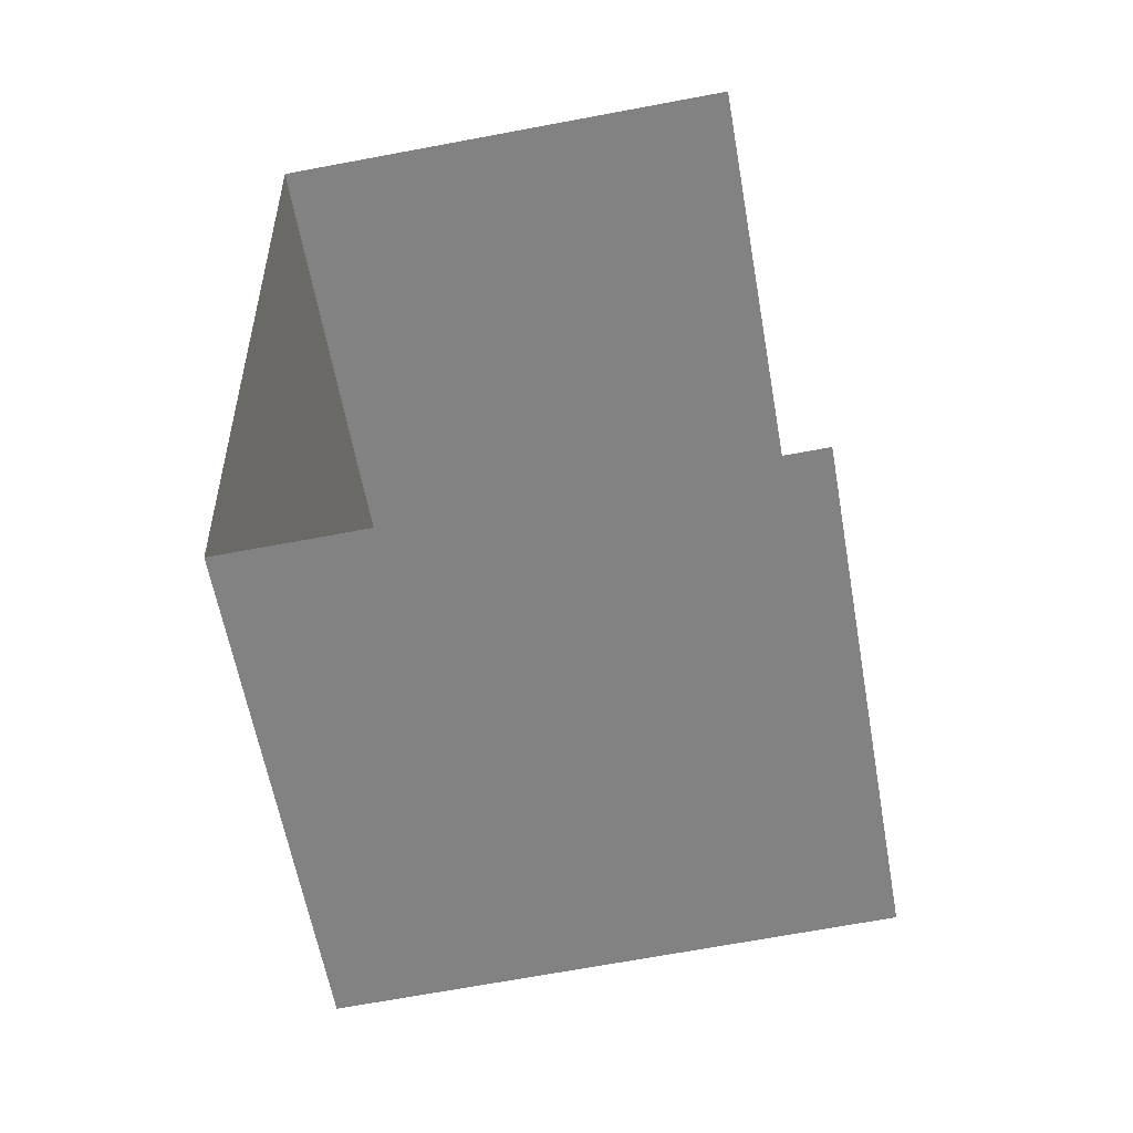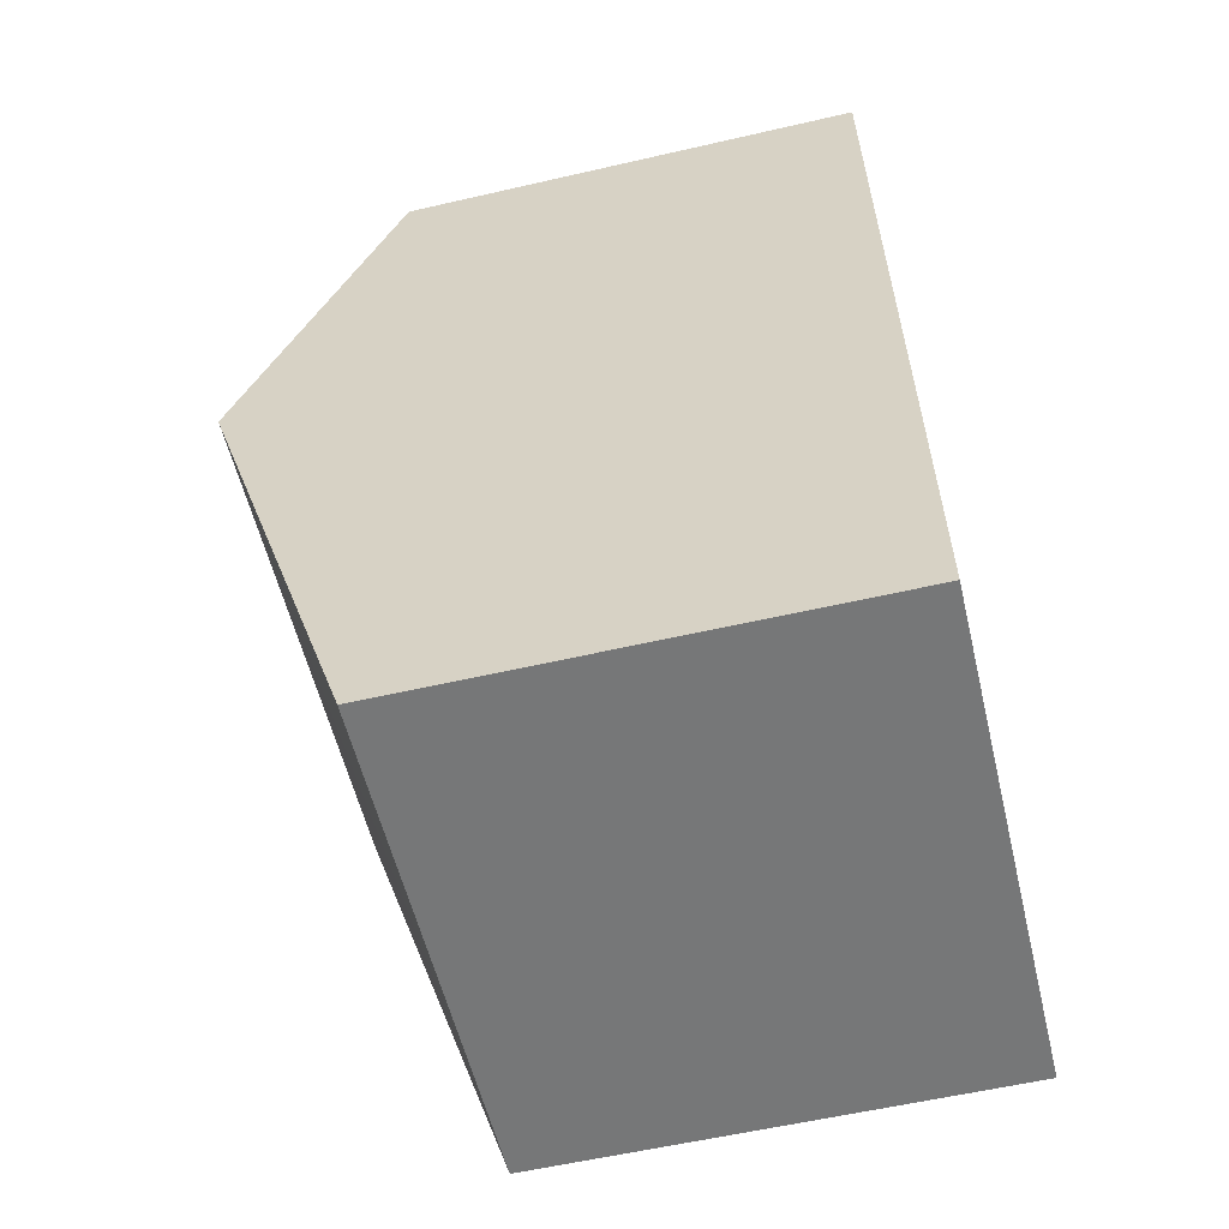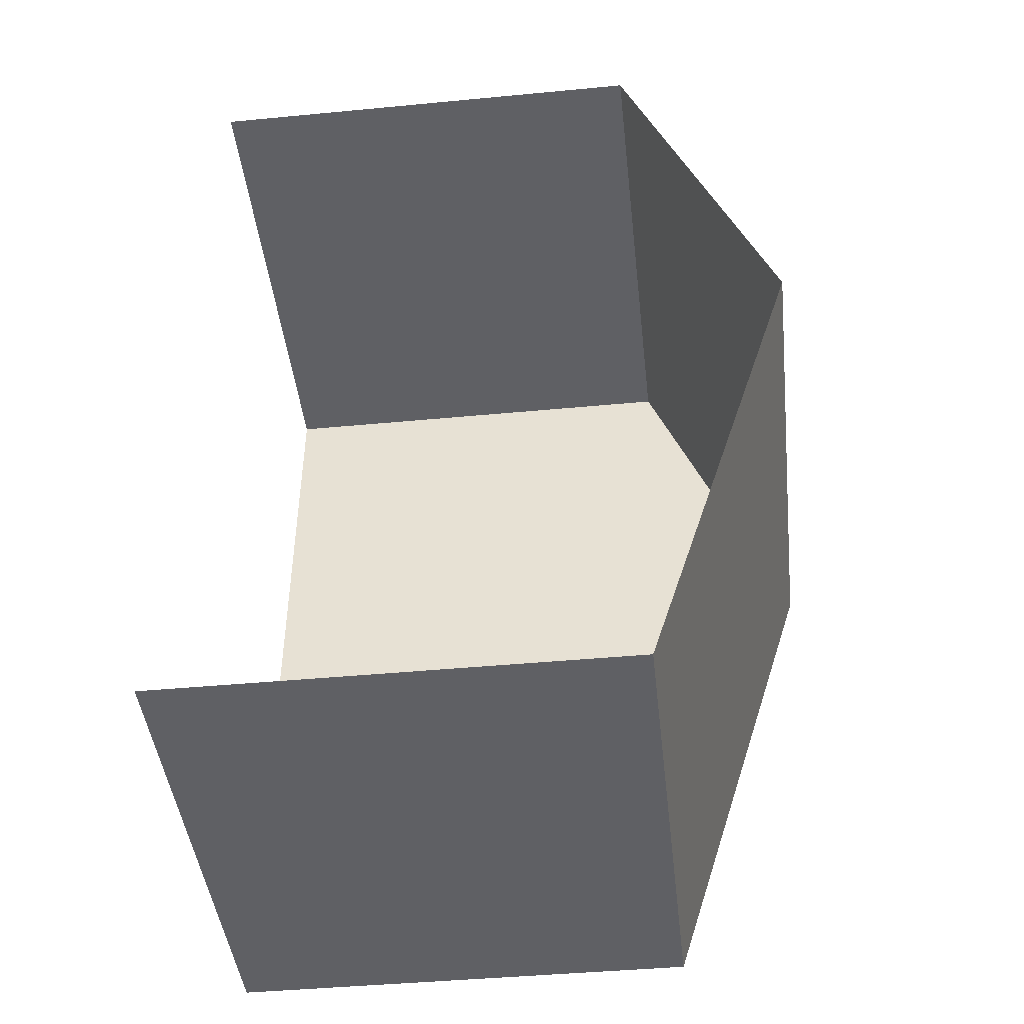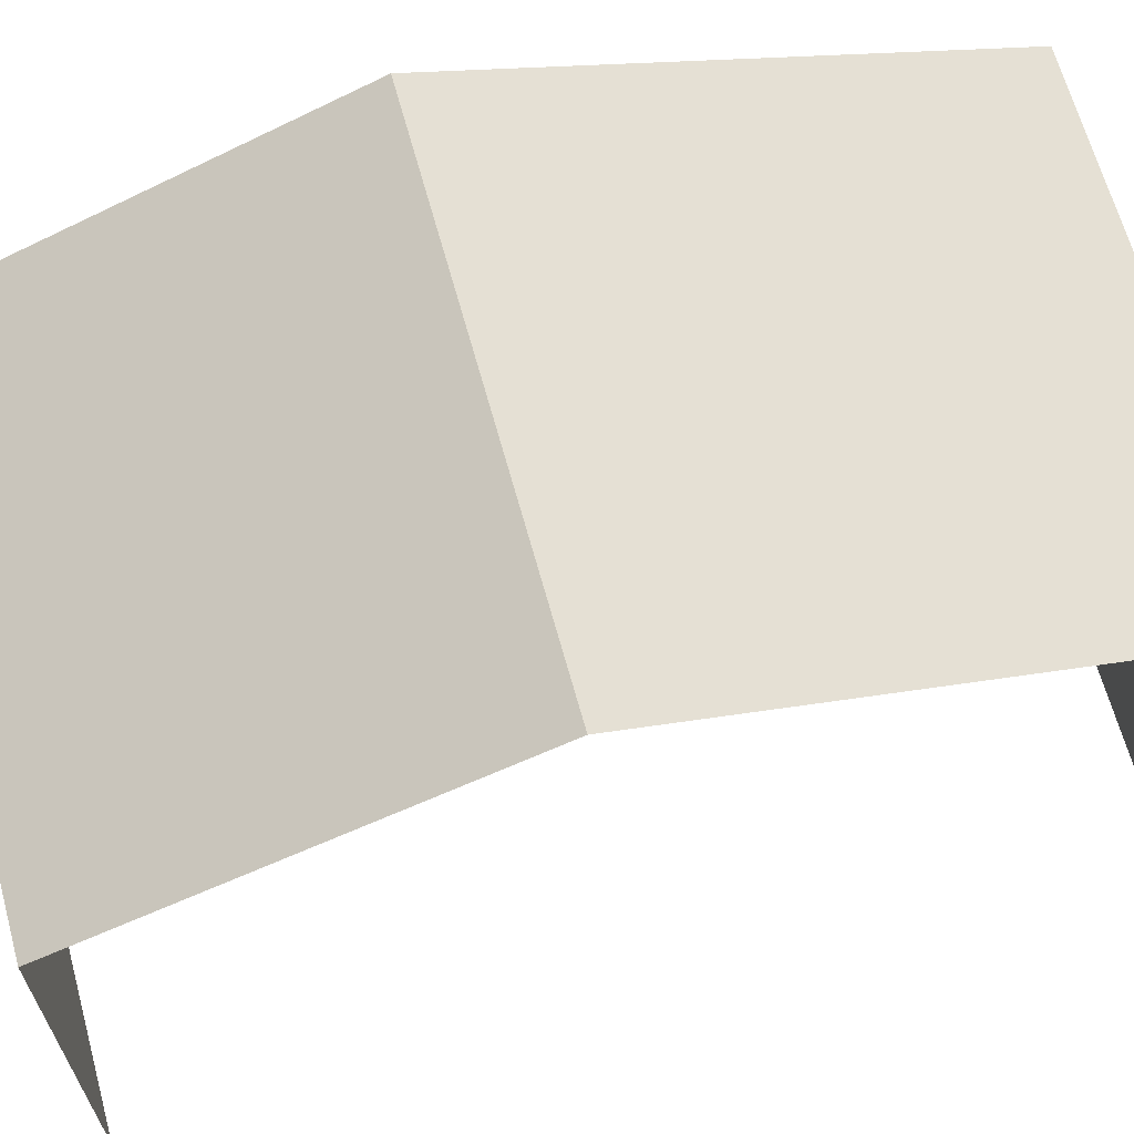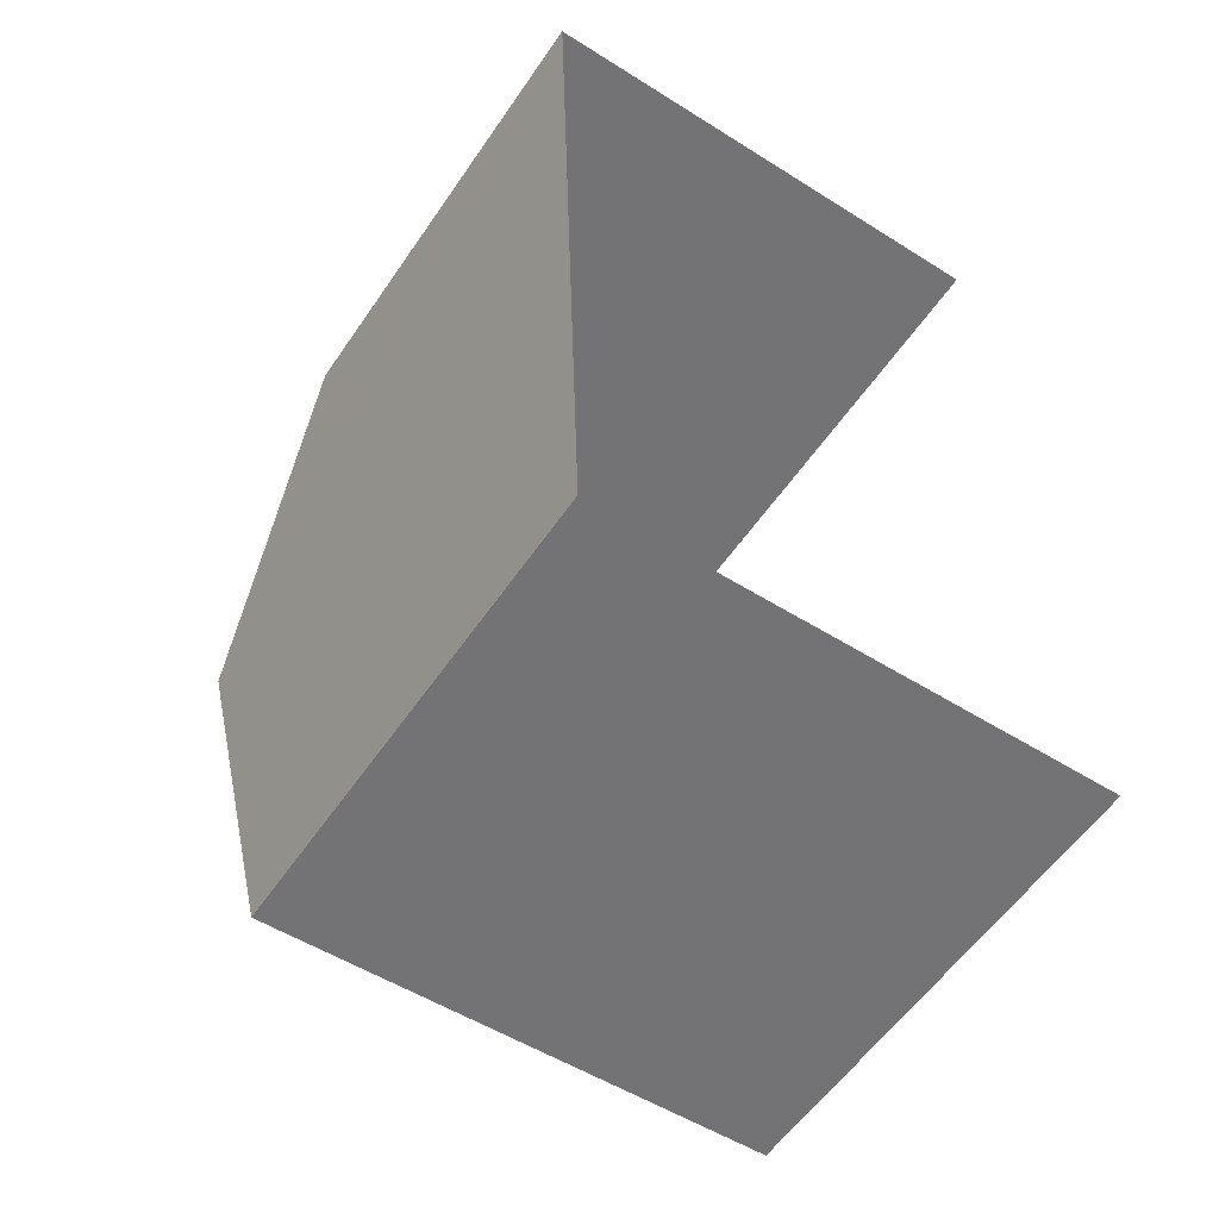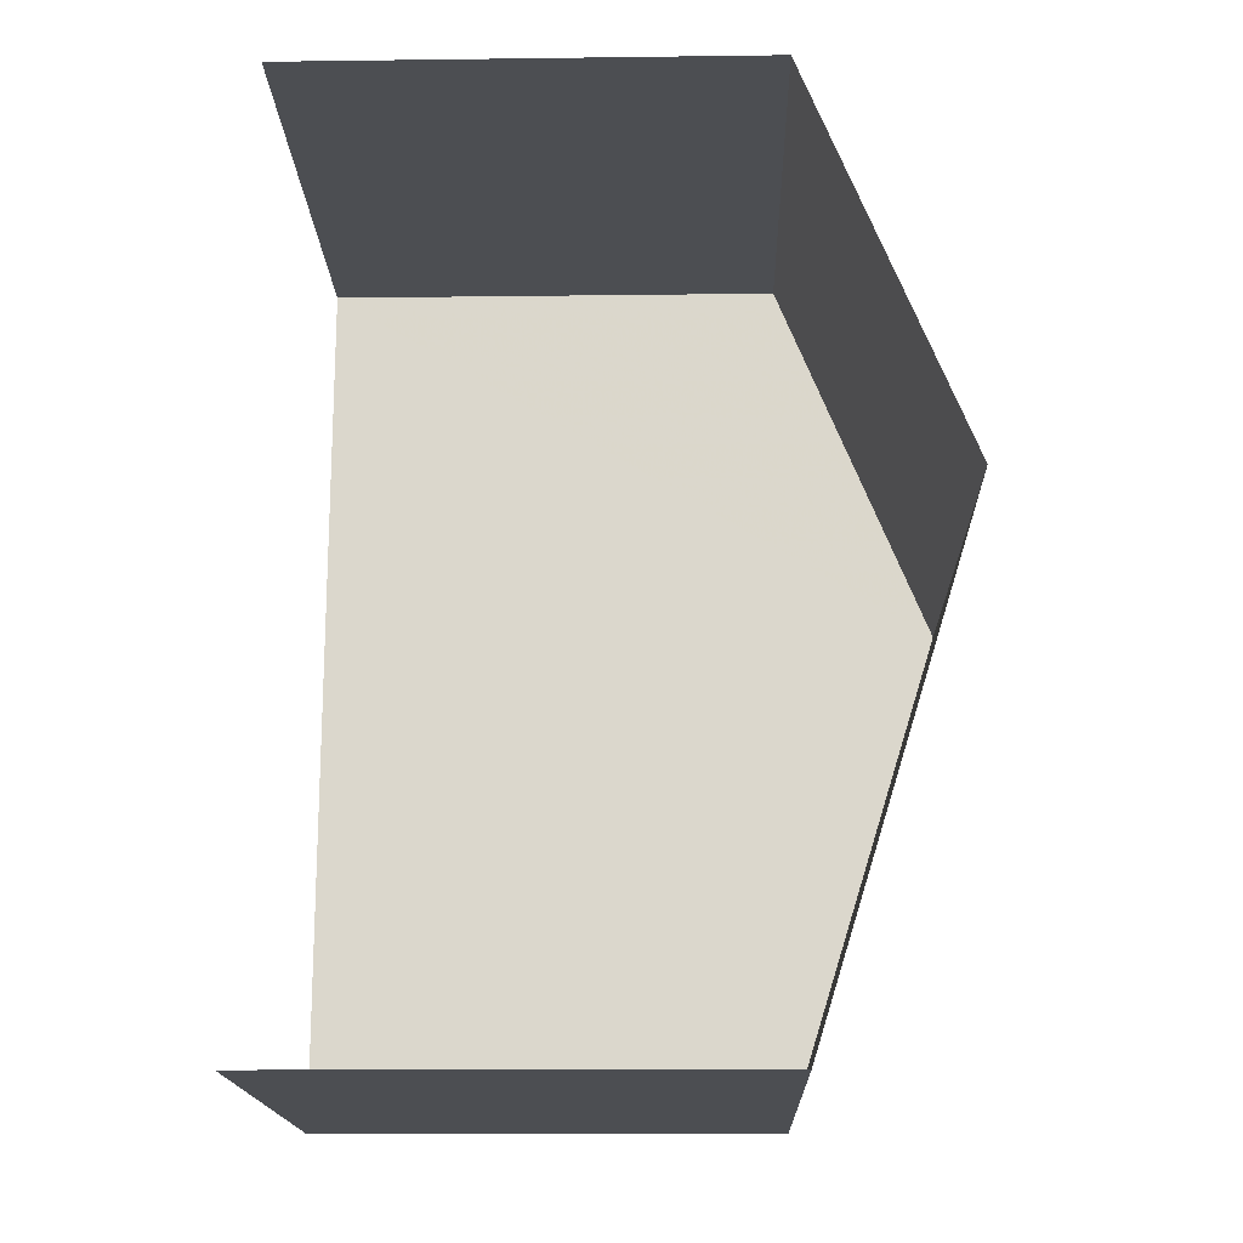
<metadata>
{"format":"obj","ext":"obj","renderer":"f3d","projection":"perspective","resolution":1024,"background":"white","views":[{"elev":-60.3,"azim":-169.7,"up":"+Y"},{"elev":-58.8,"azim":103.5,"up":"+Y"},{"elev":-42.9,"azim":-83.6,"up":"+Y"},{"elev":65.4,"azim":-107.2,"up":"+Z"},{"elev":-56.9,"azim":146.0,"up":"+Y"},{"elev":-15.1,"azim":-88.5,"up":"+Y"}]}
</metadata>
<code>
v -3.734e+05 -1.041e+05 27.61
v -3.734e+05 -1.041e+05 27.61
v -3.734e+05 -1.041e+05 27.61
v -3.734e+05 -1.041e+05 27.61
v -3.734e+05 -1.041e+05 33.35
v -3.734e+05 -1.041e+05 33.35
v -3.734e+05 -1.041e+05 35.28
v -3.734e+05 -1.041e+05 35.28
v -3.734e+05 -1.041e+05 33.35
v -3.734e+05 -1.041e+05 33.35
f 1 2 3
f 4 1 3
f 6 4 7
f 4 3 7
f 3 9 7
f 5 6 7
f 8 5 7
f 9 10 8
f 7 9 8
f 10 2 8
f 2 1 8
f 1 5 8
f 10 3 2
f 10 9 3
f 5 1 4
f 6 5 4

</code>
